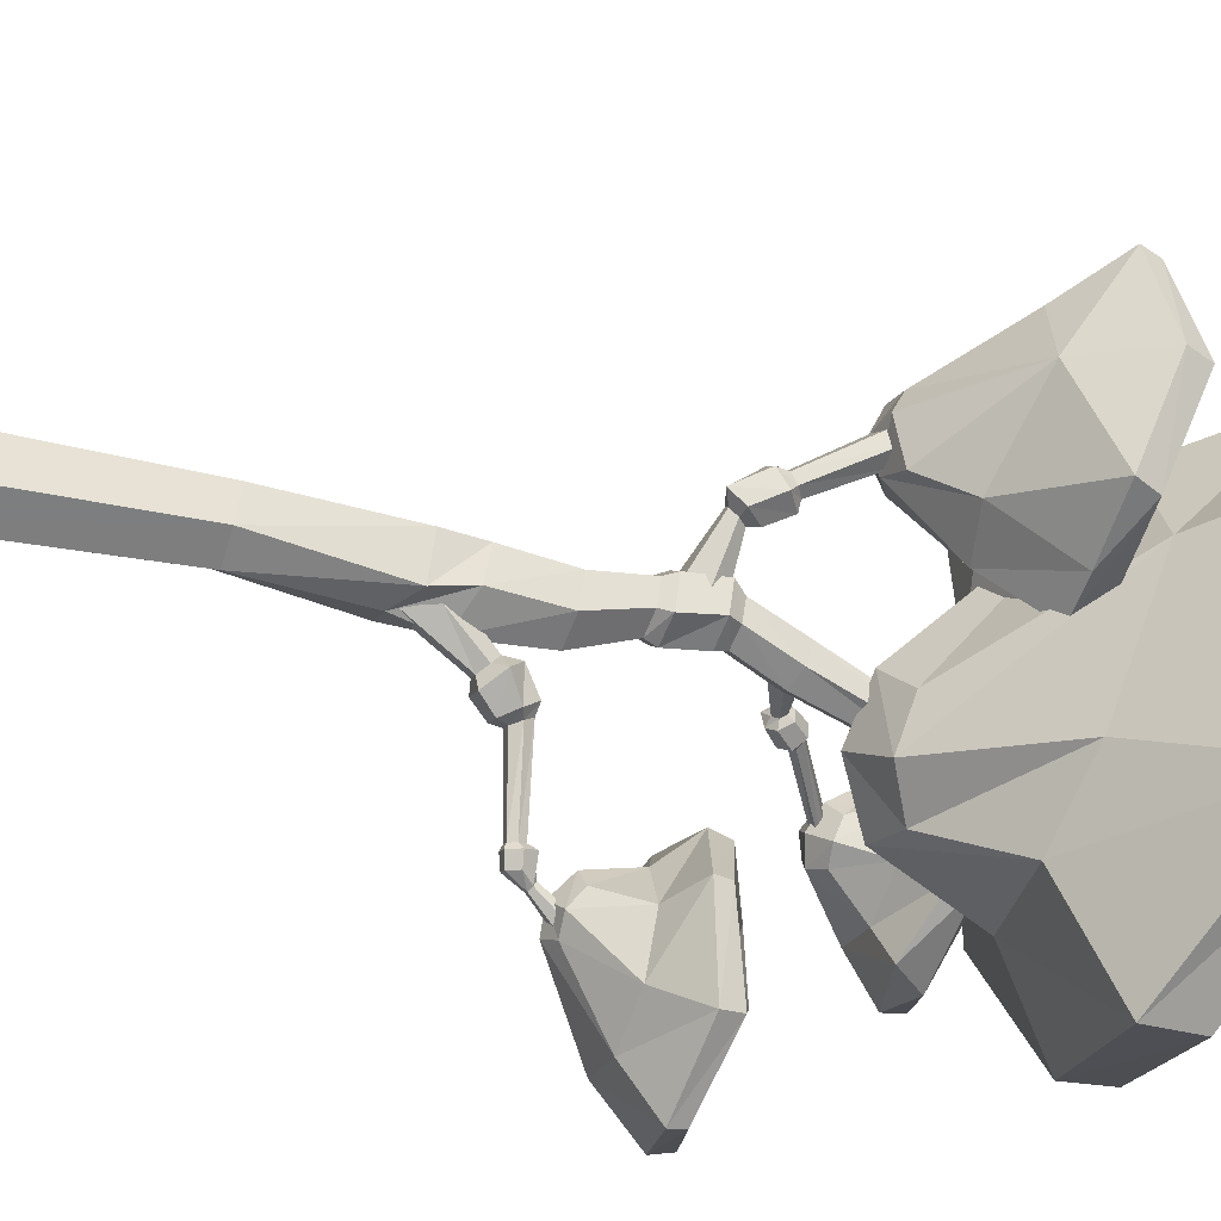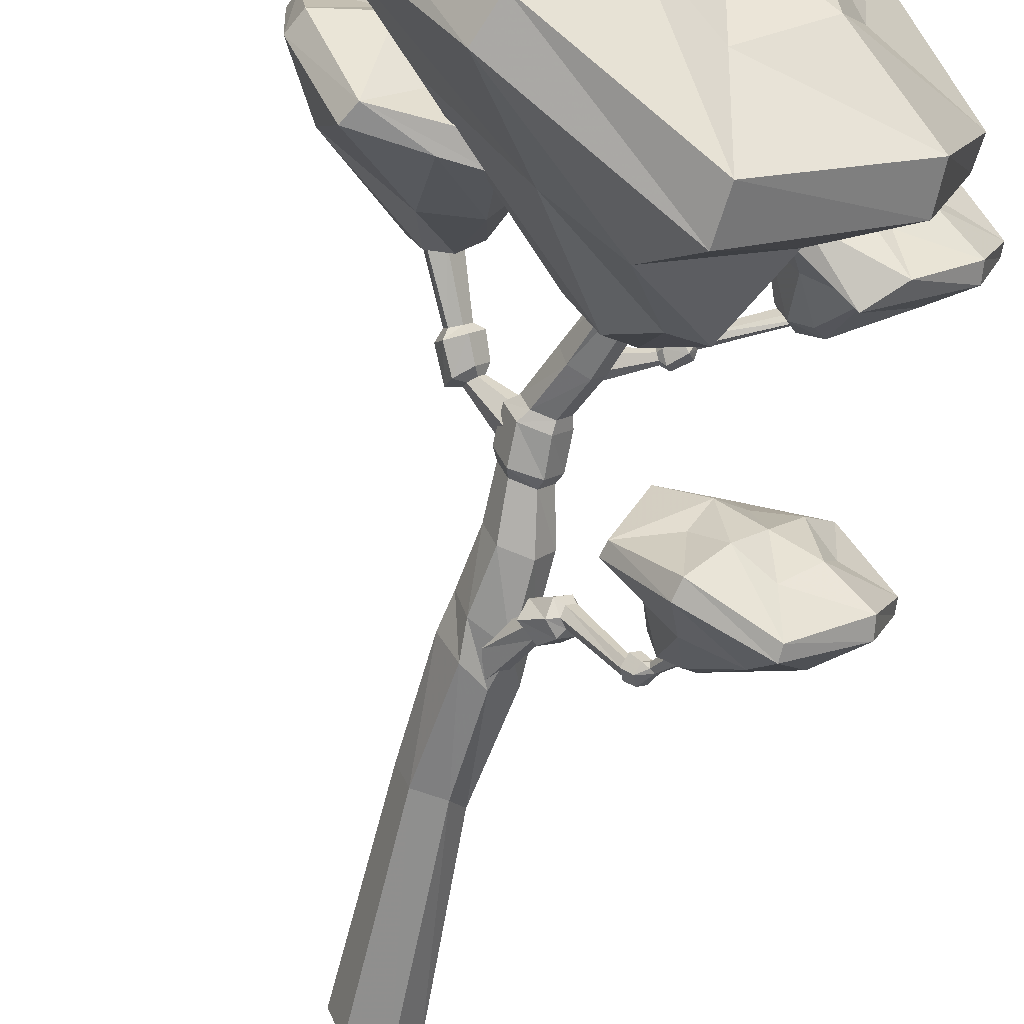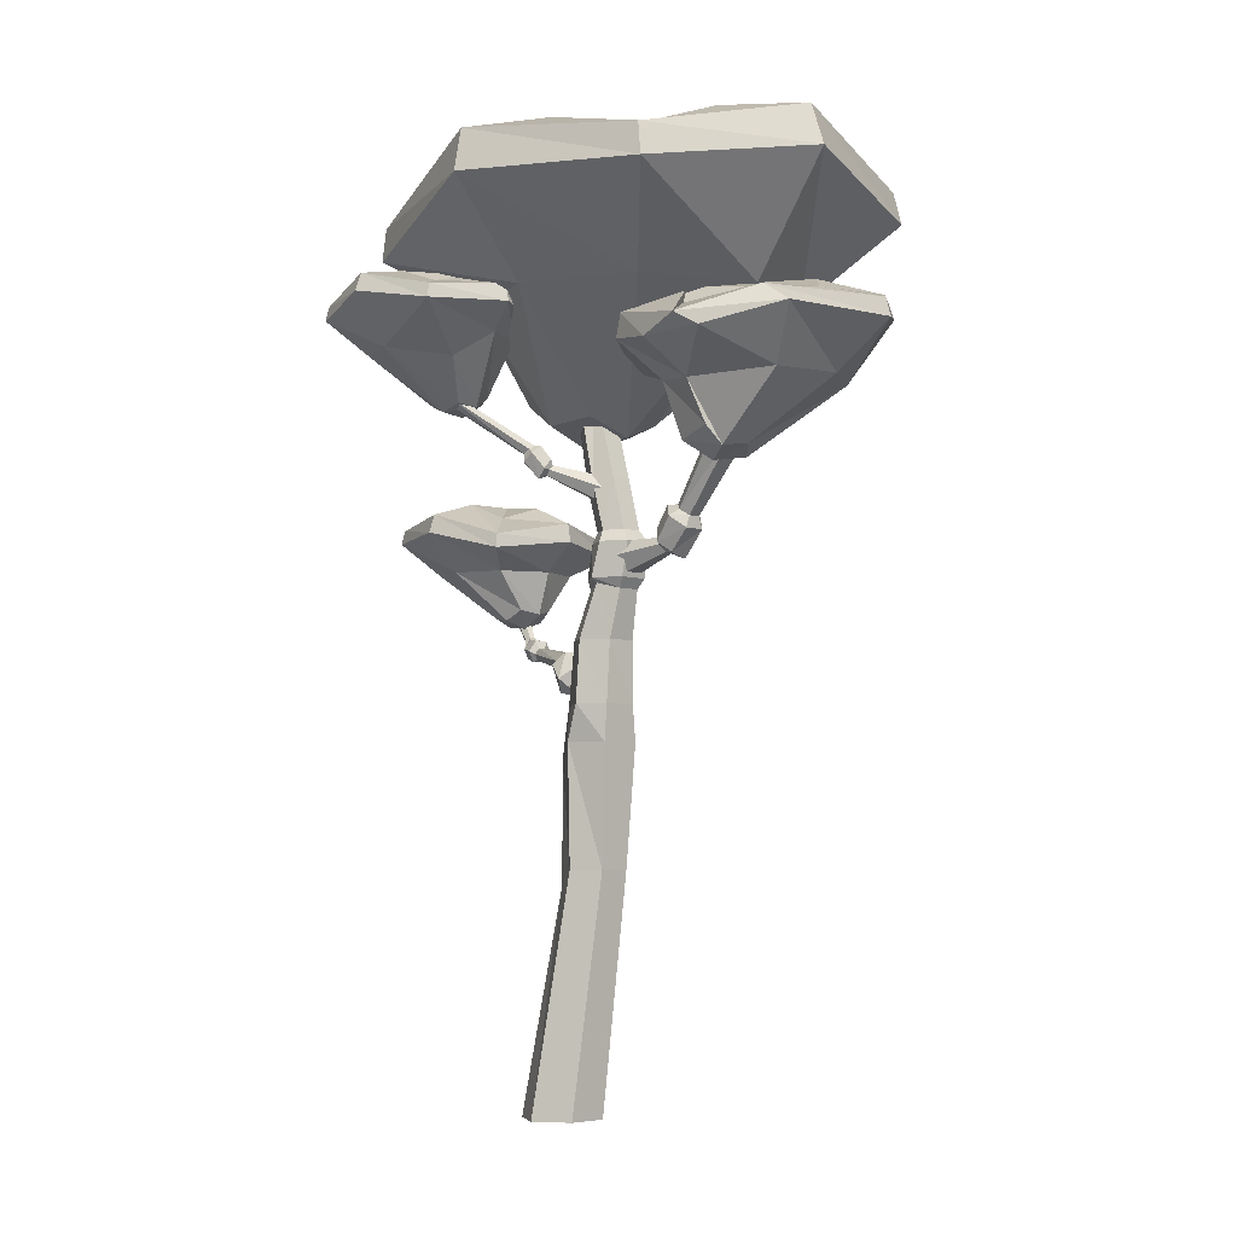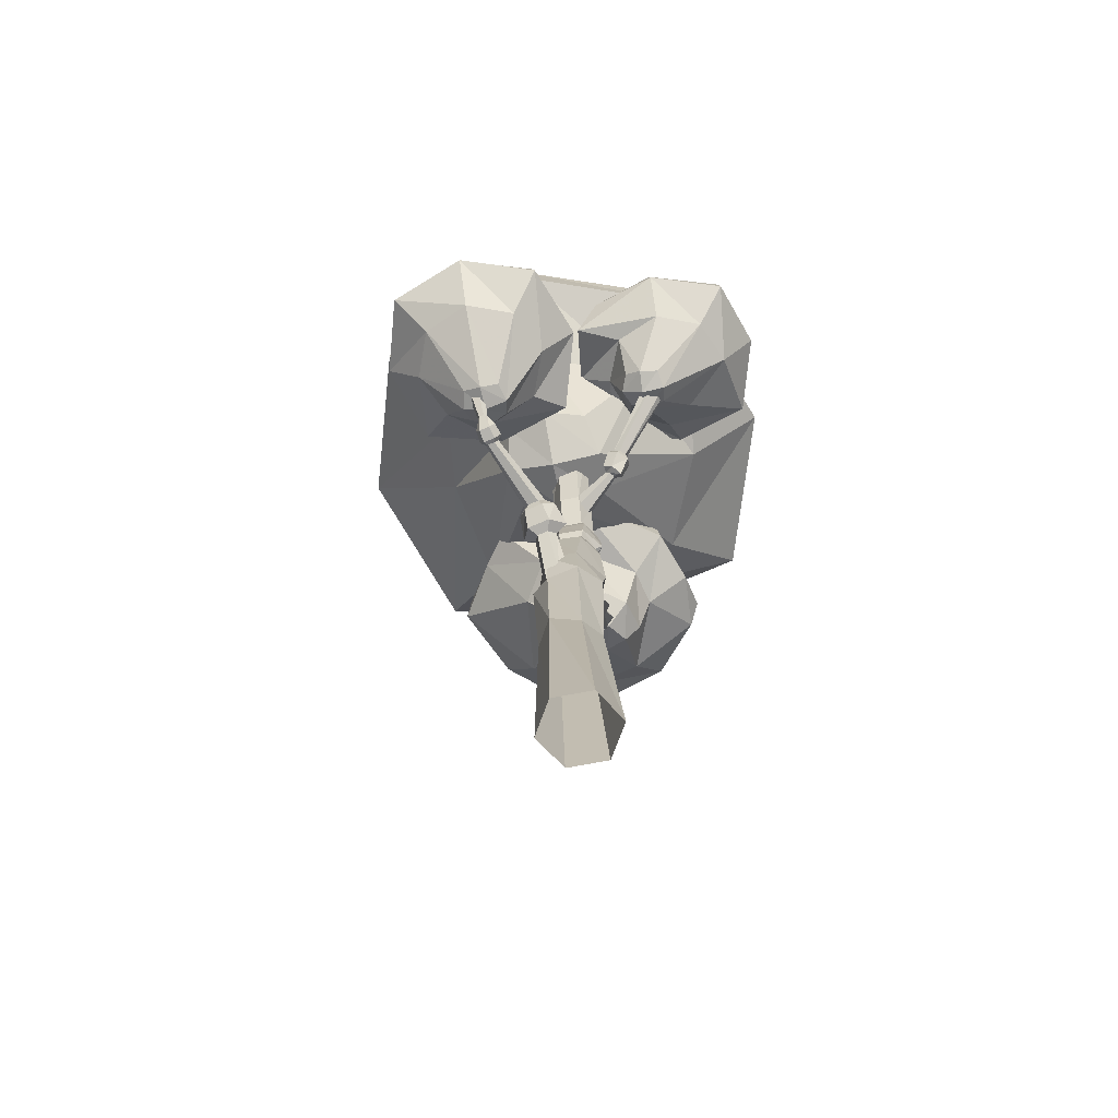
<metadata>
{"format":"obj","ext":"obj","renderer":"f3d","projection":"perspective","resolution":1024,"background":"white","views":[{"elev":-52.2,"azim":68.9,"up":"+Z"},{"elev":-61.1,"azim":160.1,"up":"+Z"},{"elev":-5.1,"azim":7.5,"up":"+Y"},{"elev":-65.9,"azim":-116.8,"up":"+Y"}]}
</metadata>
<code>
v -0.4219 -0.976 0.4456
v 0.03608 -0.976 0.5116
v 0.3222 -0.976 0.1479
v 0.1504 -0.976 -0.2816
v -0.3076 -0.976 -0.3476
v -0.5937 -0.976 0.01598
v 0.3562 5.312 0.6837
v 0.67 5.312 0.729
v 0.8661 5.312 0.4798
v 0.7483 5.312 0.1854
v 0.4345 5.312 0.1402
v 0.2384 5.312 0.3893
v 0.2581 5.979 0.5065
v 0.4899 6.028 0.5372
v 0.6373 6.028 0.3498
v 0.553 5.979 0.1317
v 0.3213 5.929 0.1011
v 0.1738 5.929 0.2885
v 0.02773 7.256 0.3253
v 0.2412 7.146 0.3416
v 0.3887 7.146 0.1542
v 0.3227 7.256 -0.04954
v 0.1091 7.367 -0.06584
v -0.03832 7.367 0.1216
v 1.304 5.243 0.7469
v 1.156 5.412 0.7696
v 1.02 5.412 0.9422
v 1.033 5.243 1.092
v 1.191 5.132 1.077
v 1.317 5.075 0.8968
v 1.944 6.267 1.227
v 1.71 6.236 1.194
v 1.563 6.236 1.381
v 1.649 6.267 1.601
v 1.884 6.297 1.634
v 2.031 6.297 1.447
v 0.6667 5.123 0.1943
v 0.4909 5.323 0.2211
v 0.3304 5.323 0.4251
v 0.3457 5.123 0.6023
v 0.5215 4.924 0.5755
v 0.682 4.924 0.3715
v 1.482 5.506 0.8528
v 1.516 5.374 1.036
v 1.364 5.374 1.23
v 1.177 5.506 1.24
v 1.143 5.638 1.056
v 1.296 5.638 0.8628
v 1.462 5.578 0.9687
v 1.397 5.51 1.19
v 1.263 5.645 1.085
v 1.485 5.51 1.078
v 1.285 5.578 1.193
v 1.351 5.645 0.9722
v 1.176 5.149 0.8573
v 1.17 5.232 0.7843
v 1.037 5.232 0.9524
v 1.11 5.149 0.9413
v 1.097 5.314 0.7953
v 1.031 5.314 0.8794
v -0.2524 6.121 0.7008
v -0.1928 6.233 0.6211
v -0.2088 6.233 0.4768
v -0.2844 6.121 0.4121
v -0.3524 6.047 0.4927
v -0.328 6.01 0.6361
v -1.396 6.982 0.8409
v -1.27 6.962 0.7476
v -1.288 6.962 0.5908
v -1.431 6.982 0.5274
v -1.556 7.002 0.6207
v -1.539 7.002 0.7774
v 0.4609 5.892 0.5143
v 0.5313 6.024 0.4201
v 0.5124 6.024 0.2495
v 0.423 5.892 0.173
v 0.3525 5.76 0.2672
v 0.3715 5.76 0.4378
v -0.3853 6.295 0.7333
v -0.4865 6.208 0.6626
v -0.5045 6.208 0.5007
v -0.4212 6.295 0.4095
v -0.32 6.382 0.4802
v -0.302 6.382 0.6421
v -0.4296 6.342 0.6695
v -0.5013 6.298 0.5347
v -0.3893 6.387 0.5223
v -0.4909 6.298 0.6287
v -0.4505 6.342 0.4815
v -0.3788 6.387 0.6163
v -0.243 6.059 0.5892
v -0.2062 6.113 0.6207
v -0.2218 6.113 0.4801
v -0.2508 6.059 0.5189
v -0.1772 6.168 0.5819
v -0.185 6.168 0.5116
v 0.2202 3.861 -0.4373
v -0.01069 3.713 -0.5022
v -0.2274 3.713 -0.3277
v -0.2133 3.861 -0.08831
v -0.0282 3.995 -0.1275
v 0.1587 3.99 -0.2445
v -0.5415 4.221 -1.331
v -0.5846 4.148 -1.319
v -0.6486 4.148 -1.267
v -0.6696 4.221 -1.228
v -0.6265 4.293 -1.24
v -0.5625 4.293 -1.291
v 0.3392 3.314 -0.1195
v 0.2179 3.006 -0.1332
v 0.0842 3.006 -0.02557
v 0.07176 3.133 0.09586
v 0.193 3.441 0.1096
v 0.3268 3.441 0.001962
v 0.03056 4.031 -0.5882
v 0.009982 4.172 -0.4342
v -0.1654 4.172 -0.293
v -0.3202 4.031 -0.3058
v -0.2996 3.889 -0.4597
v -0.1243 3.889 -0.6009
v -0.08372 4.081 -0.5794
v -0.2023 4.166 -0.4141
v -0.2705 3.996 -0.4989
v -0.1005 4.166 -0.496
v -0.2873 4.081 -0.4155
v -0.1687 3.996 -0.5808
v 0.1283 3.824 -0.2158
v 0.1214 3.752 -0.3323
v -0.08967 3.752 -0.1624
v 0.02273 3.824 -0.1308
v 0.008993 3.679 -0.3639
v -0.09654 3.679 -0.2789
v -0.5229 4.259 -1.398
v -0.5957 4.136 -1.378
v -0.7039 4.136 -1.291
v -0.7394 4.259 -1.224
v -0.6666 4.382 -1.244
v -0.5583 4.382 -1.332
v -0.6266 4.288 -1.501
v -0.6907 4.18 -1.483
v -0.786 4.18 -1.406
v -0.8171 4.288 -1.347
v -0.7531 4.396 -1.365
v -0.6578 4.396 -1.442
v -0.7238 4.403 -1.521
v -0.7756 4.378 -1.538
v -0.8218 4.378 -1.501
v -0.8163 4.403 -1.446
v -0.7646 4.428 -1.43
v -0.7183 4.428 -1.467
v -0.8102 4.685 -1.687
v -0.8941 4.644 -1.715
v -0.9691 4.644 -1.654
v -0.9602 4.685 -1.566
v -0.8763 4.725 -1.539
v -0.8013 4.725 -1.599
v 0.6923 4.916 0.103
v 0.3608 4.92 0.09197
v 0.6066 4.916 0.6982
v 0.8213 4.916 0.4254
v 0.1768 4.918 0.3369
v 0.2629 4.916 0.6487
v 0.2932 5.435 0.3825
v 0.4407 5.435 0.1951
v 0.6763 5.44 0.2288
v 0.7645 5.444 0.4499
v 0.617 5.444 0.6372
v 0.3814 5.44 0.6036
v 0.377 4.8 0.1276
v 0.7388 4.8 0.4123
v 0.2127 4.8 0.3365
v 0.6401 4.8 0.1655
v 0.5744 4.8 0.6211
v 0.3114 4.863 0.5832
v 0.1144 3.418 -0.1828
v 0.6727 3.547 0.2985
v -0.0648 3.518 0.1144
v 0.5513 3.53 -0.06261
v 0.4287 3.539 0.6273
v 0.08199 3.55 0.5792
v 0.5424 4.247 -0.01073
v 0.4568 4.247 0.5829
v 0.1141 4.247 0.5335
v 0.1997 4.247 -0.0601
v 0.671 4.247 0.3108
v 0.01031 4.253 0.215
v 0.1563 2.948 -0.1547
v 0.6957 3.127 0.248
v -0.1385 2.952 0.08624
v 0.4849 3.14 -0.1756
v 0.4047 3.127 0.6179
v -0.02065 3.134 0.4817
v 0.09251 1.767 -0.1612
v 0.5932 1.741 0.2328
v -0.135 1.561 0.1278
v 0.4566 1.741 -0.1088
v 0.3657 1.741 0.5218
v 0.001651 1.741 0.4694
v 0.903 9.61 1.826
v 2.182 9.61 0.2006
v 0.5639 9.404 -1.073
v -0.7153 9.404 0.5528
v 0.2448 6.699 0.6266
v 0.8614 6.699 -0.157
v 0.0937 6.91 -0.7611
v -0.5229 6.91 0.02252
v 1.699 9.985 1.137
v -0.07484 9.858 1.353
v 0.9622 7.938 2.169
v 1.492 9.858 -0.6384
v 2.529 7.938 0.1777
v -0.2825 9.732 -0.4227
v 0.6704 7.638 -1.411
v -1.029 7.938 0.6019
v 0.6139 6.509 0.2827
v -0.2338 6.638 0.3926
v 0.5214 6.638 -0.5671
v -0.3666 6.805 -0.4889
v -0.3577 7.938 1.798
v -0.6578 7.938 -0.718
v 1.486 7.785 -0.9207
v 2.158 7.938 1.498
v 0.1059 6.433 -0.1171
v 0.7079 9.867 0.3566
v 1.129 8.861 3.291
v 3.659 8.861 0.07595
v 0.3859 8.371 -2.472
v -2.071 8.453 0.7724
v -0.9095 8.969 2.543
v -1.355 8.698 -1.267
v 2.453 8.969 -1.73
v 2.898 9.241 2.08
v -1.288 9.205 -1.214
v 2.337 9.463 -1.655
v 2.761 9.722 1.972
v 1.095 9.232 3.206
v 3.569 9.232 0.06271
v 0.4142 8.932 -2.424
v -2.034 8.833 0.7437
v -0.8639 9.463 2.413
v 2.825 7.821 1.761
v 2.356 7.752 0.5274
v 1.389 7.706 0.9873
v 1.409 7.648 1.925
v 2.065 6.194 1.678
v 1.911 6.222 0.8981
v 1.381 6.312 1.303
v 1.644 6.359 1.955
v 2.765 8.031 1.175
v 2.083 7.79 1.986
v 3.001 6.886 1.843
v 1.885 7.96 0.7013
v 2.124 6.687 0.5137
v 1.415 7.889 1.583
v 1.289 7.021 0.8823
v 1.45 6.845 2.025
v 2.026 6.088 1.399
v 1.804 6.16 1.822
v 1.607 6.16 1.169
v 1.358 6.253 1.601
v 2.408 6.886 2.329
v 1.16 6.886 1.661
v 1.56 6.839 0.4625
v 3.077 6.886 1.08
v 1.68 6.045 1.503
v 2.09 7.965 1.379
v 3.569 7.403 2.126
v 2.997 7.391 0.01079
v 0.7274 7.174 0.5968
v 1.042 7.215 2.379
v 2.573 7.463 2.821
v 0.685 7.311 1.804
v 1.693 7.463 -0.08841
v 3.581 7.615 0.9279
v 0.7305 7.595 1.79
v 1.69 7.739 -0.01146
v 3.488 7.884 0.9561
v 3.519 7.61 2.115
v 2.907 7.639 0.01022
v 0.7407 7.387 0.6193
v 1.388 7.387 2.759
v 2.298 7.669 2.674
v -1.161 5.9 -2.328
v -1.722 5.9 -1.642
v -1.04 5.811 -1.084
v -0.4791 5.811 -1.769
v -0.8894 4.654 -1.809
v -1.16 4.654 -1.478
v -0.836 4.744 -1.214
v -0.5657 4.744 -1.544
v -1.508 6.06 -2.039
v -0.7467 6.006 -2.117
v -1.184 5.184 -2.475
v -1.434 6.006 -1.278
v -1.871 5.184 -1.635
v -0.6722 5.952 -1.355
v -1.031 5.184 -0.9484
v -0.3445 5.184 -1.788
v -1.05 4.572 -1.665
v -0.6865 4.627 -1.705
v -1.018 4.627 -1.3
v -0.6368 4.699 -1.326
v -0.622 5.184 -2.305
v -0.514 5.184 -1.226
v -1.593 5.184 -1.118
v -1.701 5.184 -2.197
v -0.836 4.539 -1.489
v -1.09 6.01 -1.697
v -1.246 5.579 -2.956
v -2.355 5.579 -1.601
v -1.006 5.404 -0.4969
v 0.1032 5.404 -1.852
v -0.3798 5.625 -2.62
v -0.2199 5.509 -0.9854
v -1.854 5.625 -0.8182
v -2.014 5.742 -2.453
v -0.2482 5.726 -1.008
v -1.804 5.837 -0.8493
v -1.956 5.948 -2.405
v -1.232 5.738 -2.92
v -2.317 5.738 -1.594
v -0.9972 5.567 -0.515
v 0.08716 5.567 -1.841
v -0.4003 5.837 -2.565
v -2.038 8.09 0.8553
v -1.342 8.09 1.403
v -0.7969 8.002 0.7101
v -1.493 8.002 0.1624
v -1.524 6.844 0.5735
v -1.189 6.844 0.8375
v -0.9303 6.934 0.5088
v -1.266 6.934 0.2448
v -1.743 8.25 1.196
v -1.835 8.196 0.4366
v -2.185 7.374 0.8806
v -0.9829 8.196 1.107
v -1.164 7.289 1.271
v -1.075 8.142 0.3477
v -0.6052 7.526 0.6848
v -1.514 7.374 0.02821
v -1.377 6.762 0.7315
v -1.424 6.817 0.3686
v -1.013 6.817 0.6919
v -1.047 6.889 0.3117
v -2.026 7.374 0.3155
v -0.9488 7.374 0.187
v -0.7147 7.549 1.224
v -1.897 7.374 1.393
v -1.206 6.73 0.514
v -1.409 8.2 0.7717
v -2.665 7.769 0.9521
v -1.289 7.769 2.035
v -0.2105 7.594 0.6649
v -1.359 7.483 -0.4918
v -2.345 7.816 0.07928
v -0.7138 7.699 -0.1115
v -0.5157 7.816 1.519
v -2.147 7.932 1.71
v -0.7364 7.916 -0.08289
v -0.5477 8.027 1.469
v -2.101 8.138 1.651
v -2.629 7.928 0.9375
v -1.283 7.928 1.997
v -0.2287 7.757 0.6567
v -1.667 7.851 -0.383
v -2.289 8.027 0.09877
v 2.199 7.438 -0.07762
v 1.65 7.238 2.793
f 158 11 10 157
f 160 9 8 159
f 161 12 11 158
f 157 10 9 160
f 159 8 7 162
f 162 7 12 161
f 164 163 18 17
f 166 165 16 15
f 168 167 14 13
f 163 168 13 18
f 165 164 17 16
f 167 166 15 14
f 18 13 19 24
f 16 17 23 22
f 14 15 21 20
f 17 18 24 23
f 15 16 22 21
f 13 14 20 19
f 52 49 31 36
f 53 50 35 34
f 54 51 33 32
f 50 52 36 35
f 51 53 34 33
f 49 54 32 31
f 56 55 42 37
f 58 57 40 41
f 60 59 38 39
f 55 58 41 42
f 57 60 39 40
f 59 56 37 38
f 25 26 48 43
f 27 28 46 47
f 29 30 44 45
f 26 27 47 48
f 28 29 45 46
f 30 25 43 44
f 43 48 54 49
f 47 46 53 51
f 45 44 52 50
f 48 47 51 54
f 46 45 50 53
f 44 43 49 52
f 26 25 56 59
f 28 27 60 57
f 30 29 58 55
f 27 26 59 60
f 29 28 57 58
f 25 30 55 56
f 88 85 67 72
f 89 86 71 70
f 90 87 69 68
f 86 88 72 71
f 87 89 70 69
f 85 90 68 67
f 92 91 78 73
f 94 93 76 77
f 96 95 74 75
f 91 94 77 78
f 93 96 75 76
f 95 92 73 74
f 61 62 84 79
f 63 64 82 83
f 65 66 80 81
f 62 63 83 84
f 64 65 81 82
f 66 61 79 80
f 79 84 90 85
f 83 82 89 87
f 81 80 88 86
f 84 83 87 90
f 82 81 86 89
f 80 79 85 88
f 62 61 92 95
f 64 63 96 93
f 66 65 94 91
f 63 62 95 96
f 65 64 93 94
f 61 66 91 92
f 124 121 103 108
f 125 122 107 106
f 126 123 105 104
f 122 124 108 107
f 123 125 106 105
f 121 126 104 103
f 128 127 114 109
f 130 129 112 113
f 132 131 110 111
f 127 130 113 114
f 129 132 111 112
f 131 128 109 110
f 97 98 120 115
f 99 100 118 119
f 101 102 116 117
f 98 99 119 120
f 100 101 117 118
f 102 97 115 116
f 115 120 126 121
f 119 118 125 123
f 117 116 124 122
f 120 119 123 126
f 118 117 122 125
f 116 115 121 124
f 98 97 128 131
f 100 99 132 129
f 102 101 130 127
f 99 98 131 132
f 101 100 129 130
f 97 102 127 128
f 107 108 138 137
f 105 106 136 135
f 103 104 134 133
f 108 103 133 138
f 106 107 137 136
f 104 105 135 134
f 136 137 143 142
f 134 135 141 140
f 137 138 144 143
f 135 136 142 141
f 133 134 140 139
f 138 133 139 144
f 141 142 148 147
f 139 140 146 145
f 144 139 145 150
f 142 143 149 148
f 140 141 147 146
f 143 144 150 149
f 146 147 153 152
f 149 150 156 155
f 147 148 154 153
f 145 146 152 151
f 150 145 151 156
f 148 149 155 154
f 174 162 161 171
f 173 159 162 174
f 172 157 160 170
f 171 161 158 169
f 170 160 159 173
f 169 158 157 172
f 8 9 166 167
f 10 11 164 165
f 12 7 168 163
f 7 8 167 168
f 9 10 165 166
f 11 12 163 164
f 184 169 172 181
f 185 170 173 182
f 186 171 169 184
f 181 172 170 185
f 182 173 174 183
f 183 174 171 186
f 192 180 177 189
f 191 179 180 192
f 190 178 176 188
f 189 177 175 187
f 188 176 179 191
f 187 175 178 190
f 180 183 186 177
f 179 182 183 180
f 178 181 185 176
f 177 186 184 175
f 176 185 182 179
f 175 184 181 178
f 193 187 190 196
f 194 188 191 197
f 195 189 187 193
f 196 190 188 194
f 197 191 192 198
f 198 192 189 195
f 1 198 195 6
f 2 197 198 1
f 4 196 194 3
f 6 195 193 5
f 3 194 197 2
f 5 193 196 4
f 224 210 201 212
f 223 218 205 217
f 222 215 204 211
f 221 217 205 213
f 220 218 206 214
f 240 208 202 239
f 216 219 214 206
f 203 209 219 216
f 236 199 208 240
f 230 220 214 228
f 227 213 220 230
f 213 205 218 220
f 231 221 213 227
f 226 211 221 231
f 211 204 217 221
f 232 222 211 226
f 225 209 222 232
f 209 203 215 222
f 215 223 217 204
f 203 216 223 215
f 216 206 218 223
f 208 224 212 202
f 199 207 224 208
f 207 200 210 224
f 236 225 232 235
f 235 232 226 237
f 237 226 231 234
f 234 231 227 238
f 238 227 230 233
f 233 230 228 239
f 209 225 229 219
f 219 229 228 214
f 212 233 239 202
f 201 238 233 212
f 210 234 238 201
f 200 237 234 210
f 207 235 237 200
f 199 236 235 207
f 225 236 240 229
f 229 240 239 228
f 266 252 243 254
f 265 260 247 259
f 264 257 246 253
f 263 259 247 255
f 262 260 248
f 282 250 244 281
f 258 261 256 248
f 245 251 261 258
f 278 241 250 282
f 272 262 256 270
f 269 255 262 272
f 255 247 260 262
f 273 263 255 269
f 268 253 367
f 253 246 259 263
f 274 264 268
f 267 251 264 274
f 251 245 264
f 257 265 259 246
f 245 258 265 257
f 258 248 260 265
f 250 266 254 244
f 241 249 266 250
f 249 242 252 266
f 278 267 274 277
f 277 274 279
f 279 367 273 276
f 276 273 269 280
f 280 269 272 275
f 275 272 270 281
f 251 267 271 261
f 261 271 368
f 254 275 281 244
f 243 280 275 254
f 252 276 280 243
f 242 279 276 252
f 249 277 279 242
f 241 278 277 249
f 267 278 282 271
f 271 282 281 368
f 308 294 285 296
f 307 302 289 301
f 306 299 288 295
f 305 301 289 297
f 304 302 290 298
f 324 292 286 323
f 300 303 298 290
f 287 293 303 300
f 320 283 292 324
f 314 304 298 312
f 311 297 304 314
f 297 289 302 304
f 315 305 297 311
f 310 295 305 315
f 295 288 301 305
f 316 306 295 310
f 309 293 306 316
f 293 287 299 306
f 299 307 301 288
f 287 300 307 299
f 300 290 302 307
f 292 308 296 286
f 283 291 308 292
f 291 284 294 308
f 320 309 316 319
f 319 316 310 321
f 321 310 315 318
f 318 315 311 322
f 322 311 314 317
f 317 314 312 323
f 293 309 313 303
f 303 313 312 298
f 296 317 323 286
f 285 322 317 296
f 294 318 322 285
f 284 321 318 294
f 291 319 321 284
f 283 320 319 291
f 309 320 324 313
f 313 324 323 312
f 350 336 327 338
f 349 344 331 343
f 348 341 330 337
f 347 343 331 339
f 346 344 332
f 366 334 328 365
f 342 345 340 332
f 329 335 345 342
f 362 325 334 366
f 356 346 340 354
f 353 339 346 356
f 339 331 344 346
f 357 347 339 353
f 352 337 347 357
f 337 330 343 347
f 358 348 352
f 351 335 348 358
f 335 329 341 348
f 341 349 343 330
f 329 342 349 341
f 342 332 344 349
f 334 350 338 328
f 325 333 350 334
f 333 326 336 350
f 362 351 358 361
f 361 358 352 363
f 363 352 357 360
f 360 357 353 364
f 364 353 356 359
f 359 356 354 365
f 335 351 355 345
f 345 355 354 340
f 338 359 365 328
f 327 364 359 338
f 336 360 364 327
f 326 363 360 336
f 333 361 363 326
f 325 362 361 333
f 351 362 366 355
f 355 366 365 354
f 367 279 268
f 367 253 263 273
f 268 264 253
f 248 256 262
f 352 348 337
f 332 340 346
f 279 274 268
f 264 245 257
f 368 270 256 261
f 368 281 270

</code>
